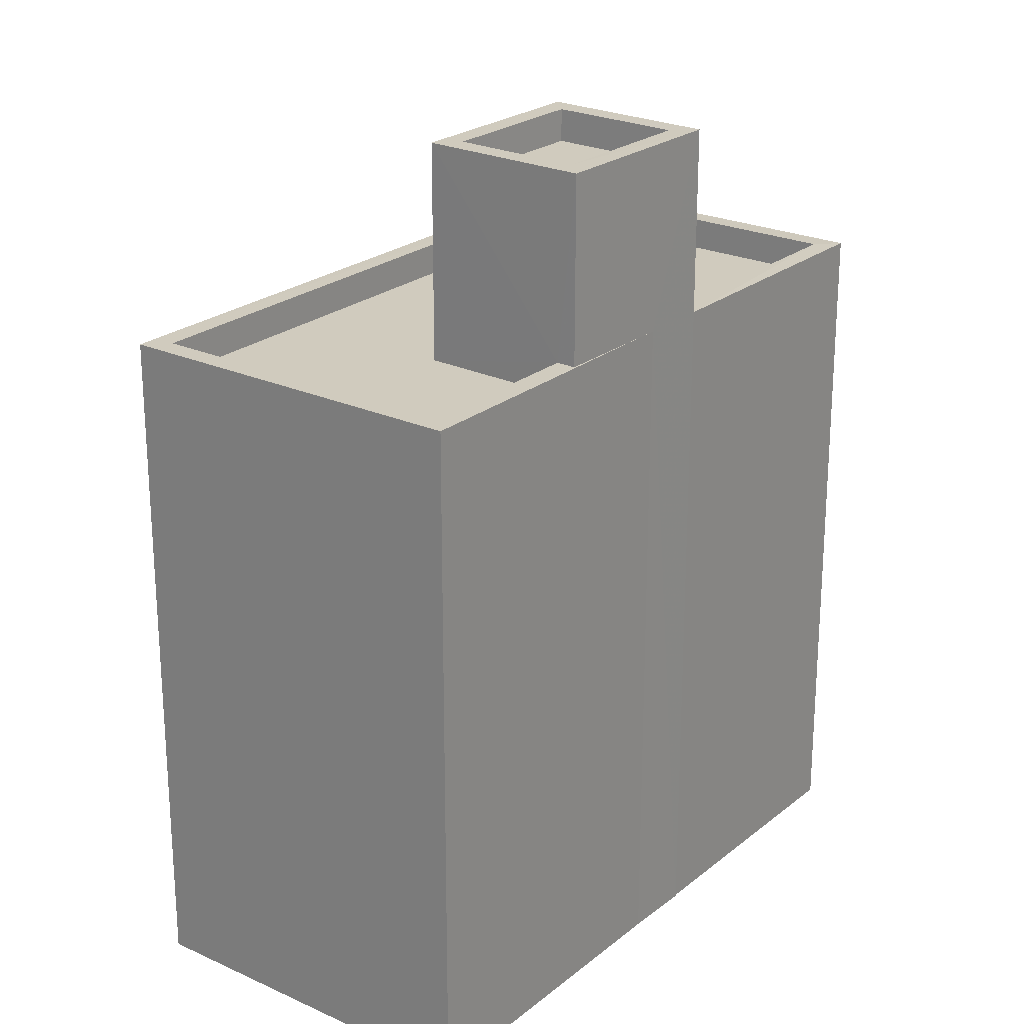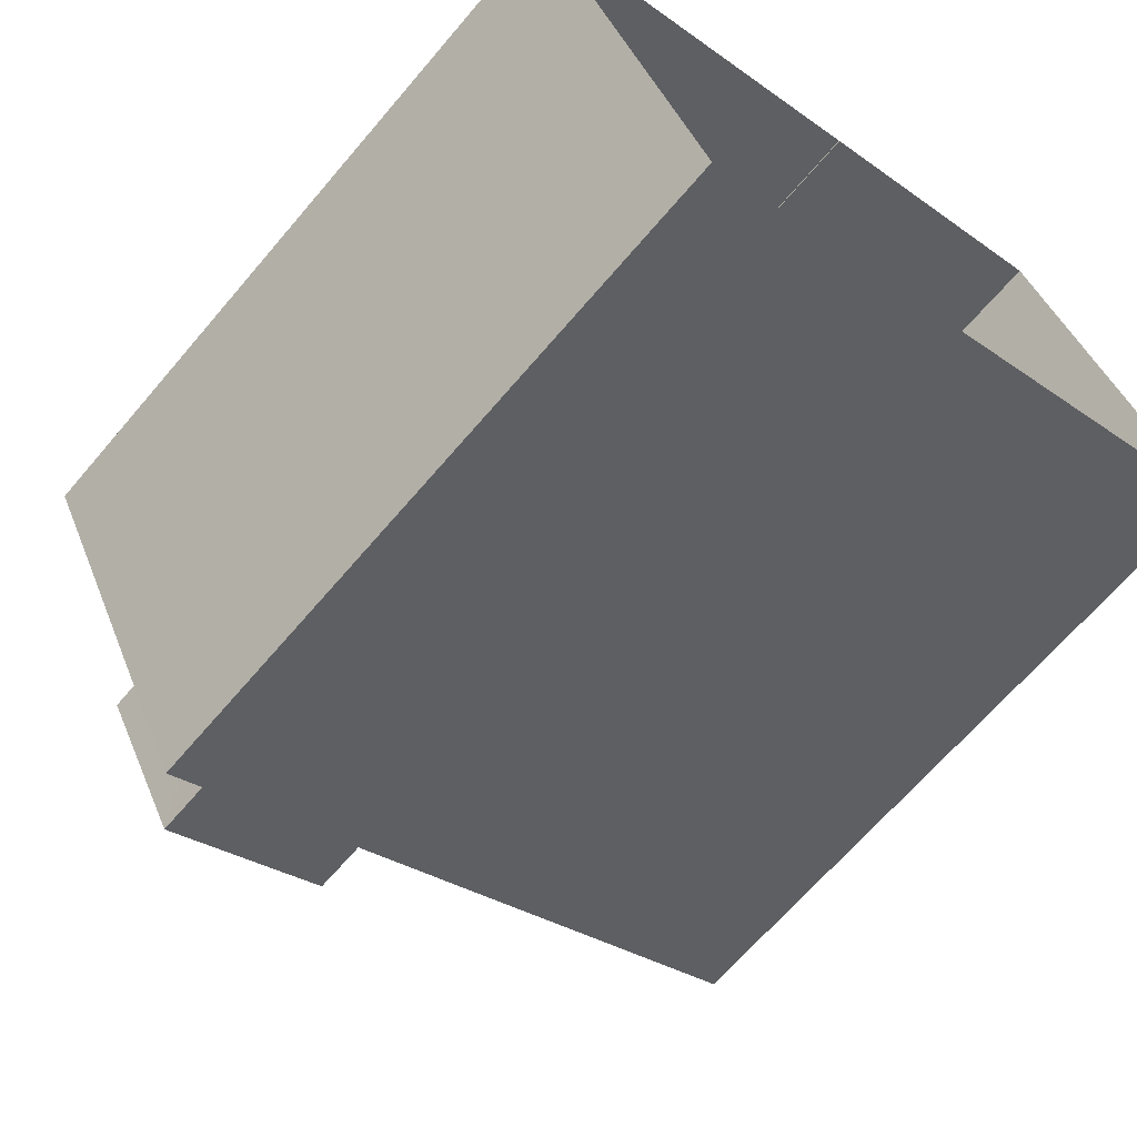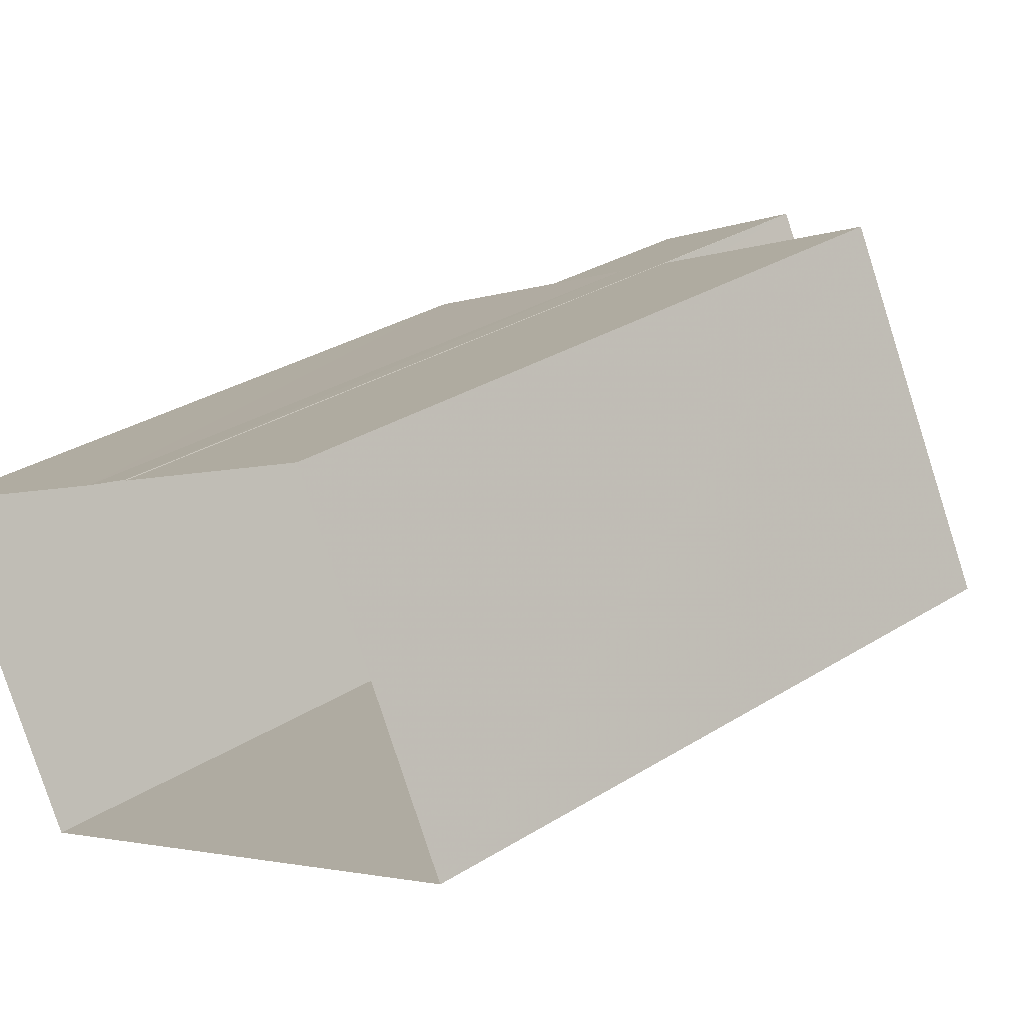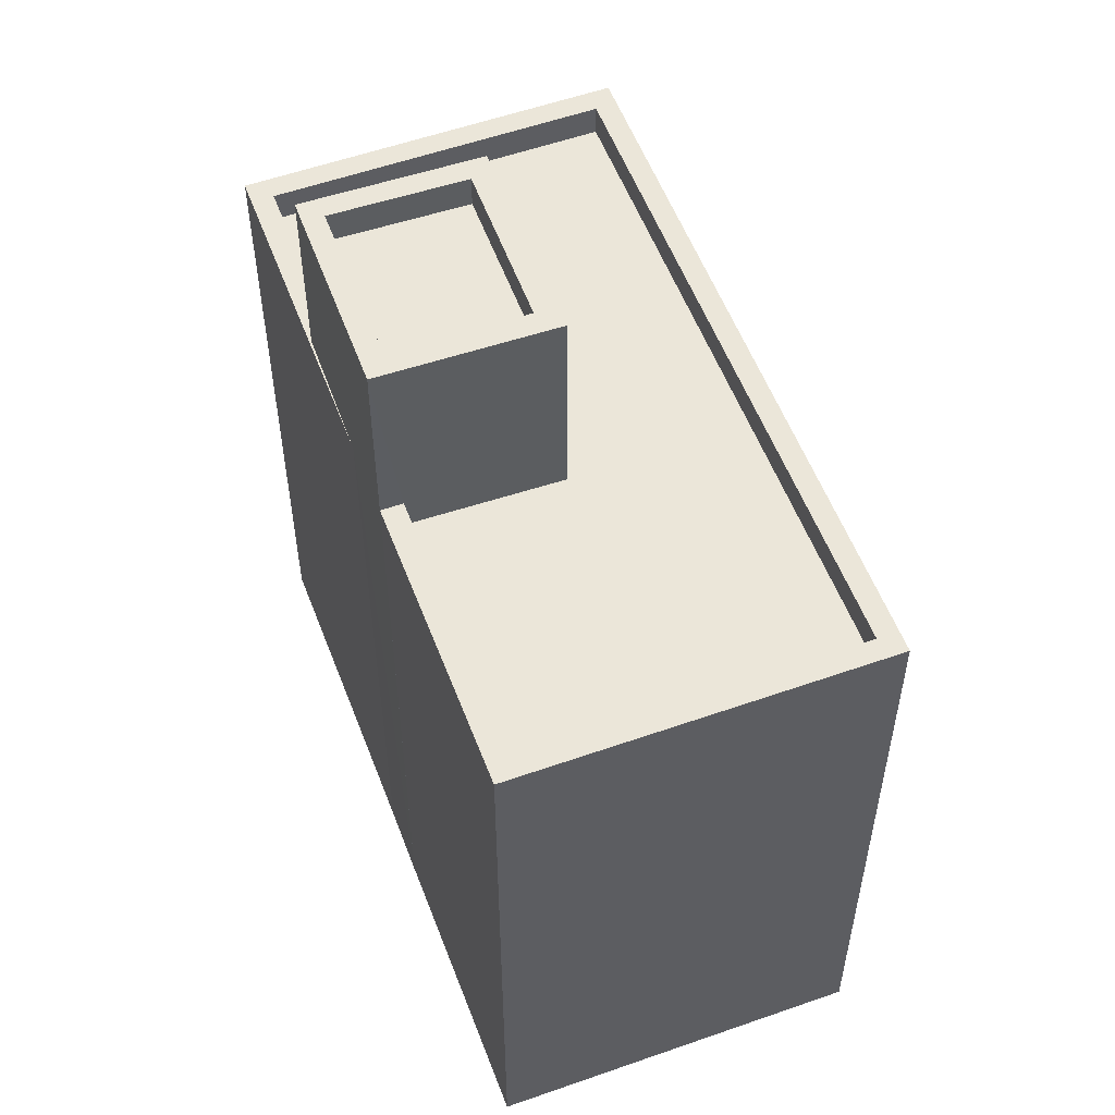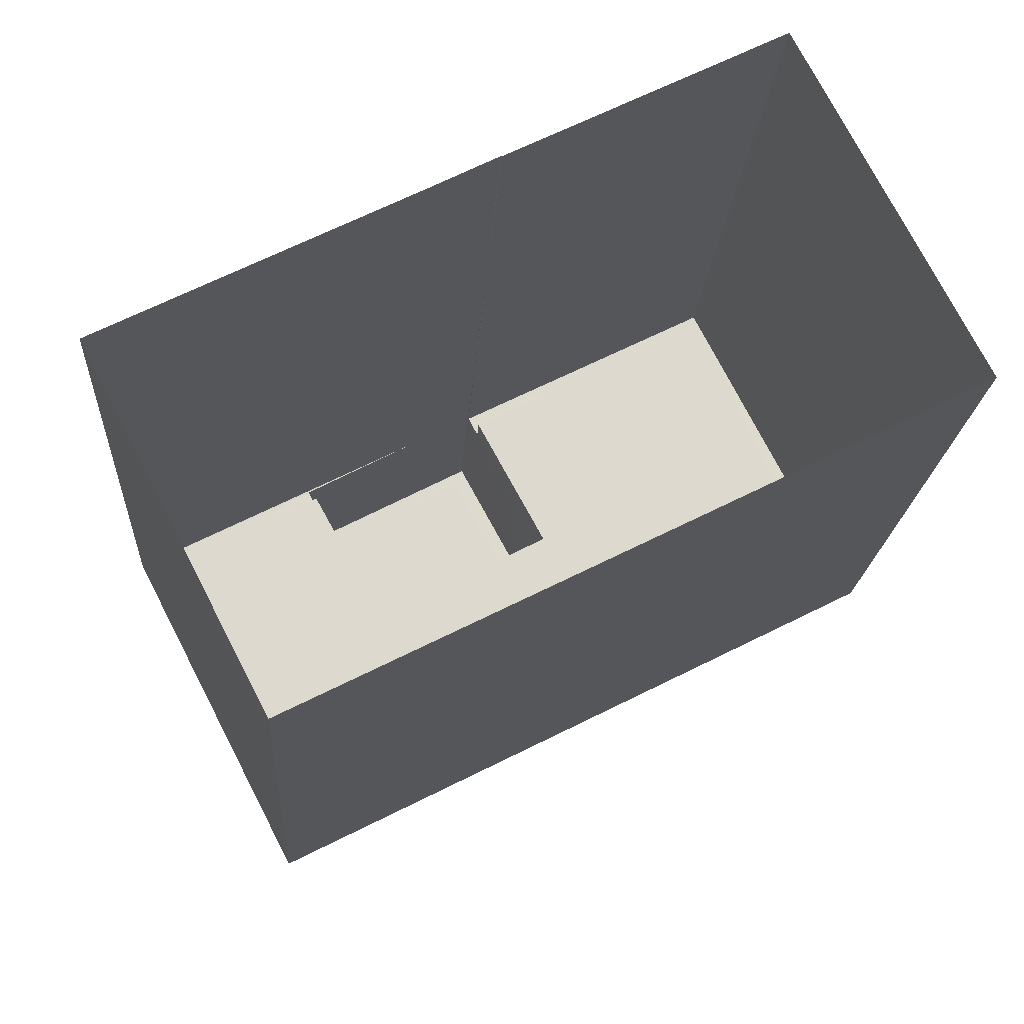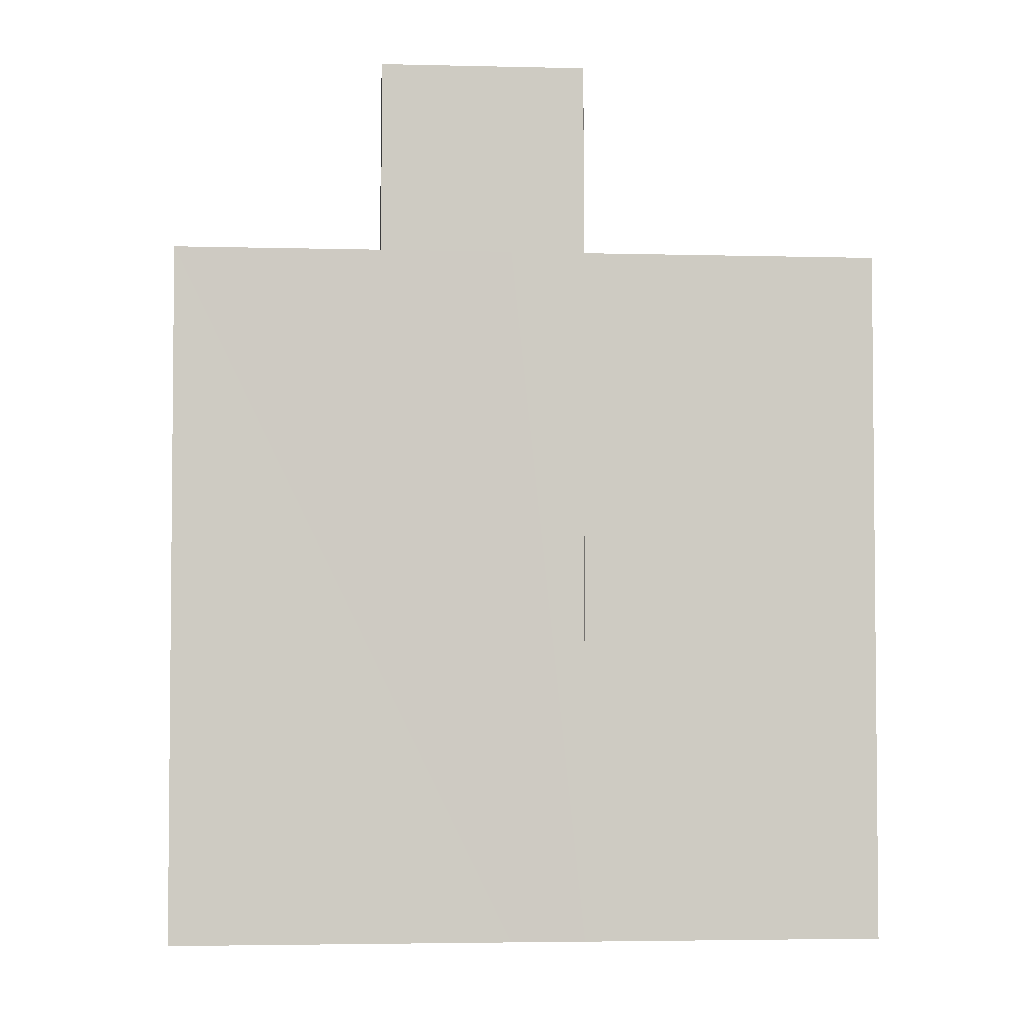
<metadata>
{"format":"obj","ext":"obj","renderer":"f3d","projection":"perspective","resolution":1024,"background":"white","views":[{"elev":23.4,"azim":100.3,"up":"+Z"},{"elev":-66.1,"azim":139.7,"up":"+Y"},{"elev":31.1,"azim":-131.7,"up":"+Y"},{"elev":56.0,"azim":-137.5,"up":"+Z"},{"elev":-17.9,"azim":176.6,"up":"+Y"},{"elev":-3.8,"azim":147.8,"up":"+Z"}]}
</metadata>
<code>
v -8.928e+04 -9.987e+04 4.417
v -8.928e+04 -9.987e+04 4.417
v -8.928e+04 -9.987e+04 4.417
v -8.929e+04 -9.987e+04 4.418
v -8.929e+04 -9.987e+04 4.418
v -8.928e+04 -9.987e+04 4.417
v -8.928e+04 -9.988e+04 4.418
v -8.929e+04 -9.987e+04 13.46
v -8.929e+04 -9.987e+04 13.46
v -8.928e+04 -9.987e+04 13.46
v -8.928e+04 -9.987e+04 13.46
v -8.928e+04 -9.987e+04 13.46
v -8.928e+04 -9.987e+04 13.46
v -8.928e+04 -9.988e+04 13.46
v -8.928e+04 -9.987e+04 13.46
v -8.928e+04 -9.987e+04 16.51
v -8.928e+04 -9.987e+04 16.51
v -8.928e+04 -9.987e+04 16.51
v -8.928e+04 -9.987e+04 16.51
v -8.928e+04 -9.987e+04 13.91
v -8.928e+04 -9.987e+04 13.91
v -8.928e+04 -9.987e+04 13.91
v -8.928e+04 -9.987e+04 13.91
v -8.928e+04 -9.988e+04 13.91
v -8.929e+04 -9.987e+04 13.91
v -8.929e+04 -9.987e+04 13.91
v -8.929e+04 -9.987e+04 13.91
v -8.929e+04 -9.987e+04 13.91
v -8.928e+04 -9.987e+04 13.91
v -8.928e+04 -9.987e+04 13.91
v -8.928e+04 -9.987e+04 13.91
v -8.928e+04 -9.988e+04 13.91
v -8.928e+04 -9.987e+04 16.51
v -8.928e+04 -9.987e+04 16.51
v -8.928e+04 -9.987e+04 16.51
v -8.928e+04 -9.987e+04 16.51
v -8.928e+04 -9.987e+04 16.06
v -8.928e+04 -9.987e+04 16.06
v -8.928e+04 -9.987e+04 16.06
v -8.928e+04 -9.987e+04 16.06
f 1 2 3
f 4 1 5
f 6 7 3
f 3 7 5
f 3 5 1
f 8 9 10
f 11 8 10
f 12 13 14
f 9 14 10
f 13 12 15
f 10 14 13
f 16 17 18
f 19 16 18
f 20 21 22
f 23 24 22
f 25 26 27
f 25 28 29
f 27 26 24
f 29 28 30
f 21 31 23
f 32 27 24
f 23 32 24
f 28 25 27
f 21 23 22
f 18 33 34
f 35 17 16
f 35 34 33
f 18 34 19
f 36 35 16
f 34 35 36
f 37 38 39
f 37 40 38
f 30 28 8
f 11 30 8
f 33 20 35
f 35 20 2
f 33 21 20
f 2 20 3
f 22 7 6
f 22 24 7
f 16 40 37
f 36 16 37
f 34 39 38
f 19 34 38
f 15 12 23
f 31 15 23
f 17 13 18
f 17 10 13
f 25 4 5
f 26 25 5
f 3 22 6
f 3 20 22
f 29 4 25
f 29 1 4
f 28 9 8
f 28 27 9
f 27 14 9
f 27 32 14
f 11 10 30
f 1 29 2
f 10 17 30
f 2 29 35
f 30 17 35
f 29 30 35
f 24 5 7
f 24 26 5
f 36 37 39
f 34 36 39
f 16 38 40
f 16 19 38
f 13 31 18
f 18 31 33
f 13 15 31
f 33 31 21
f 23 12 14
f 32 23 14

</code>
